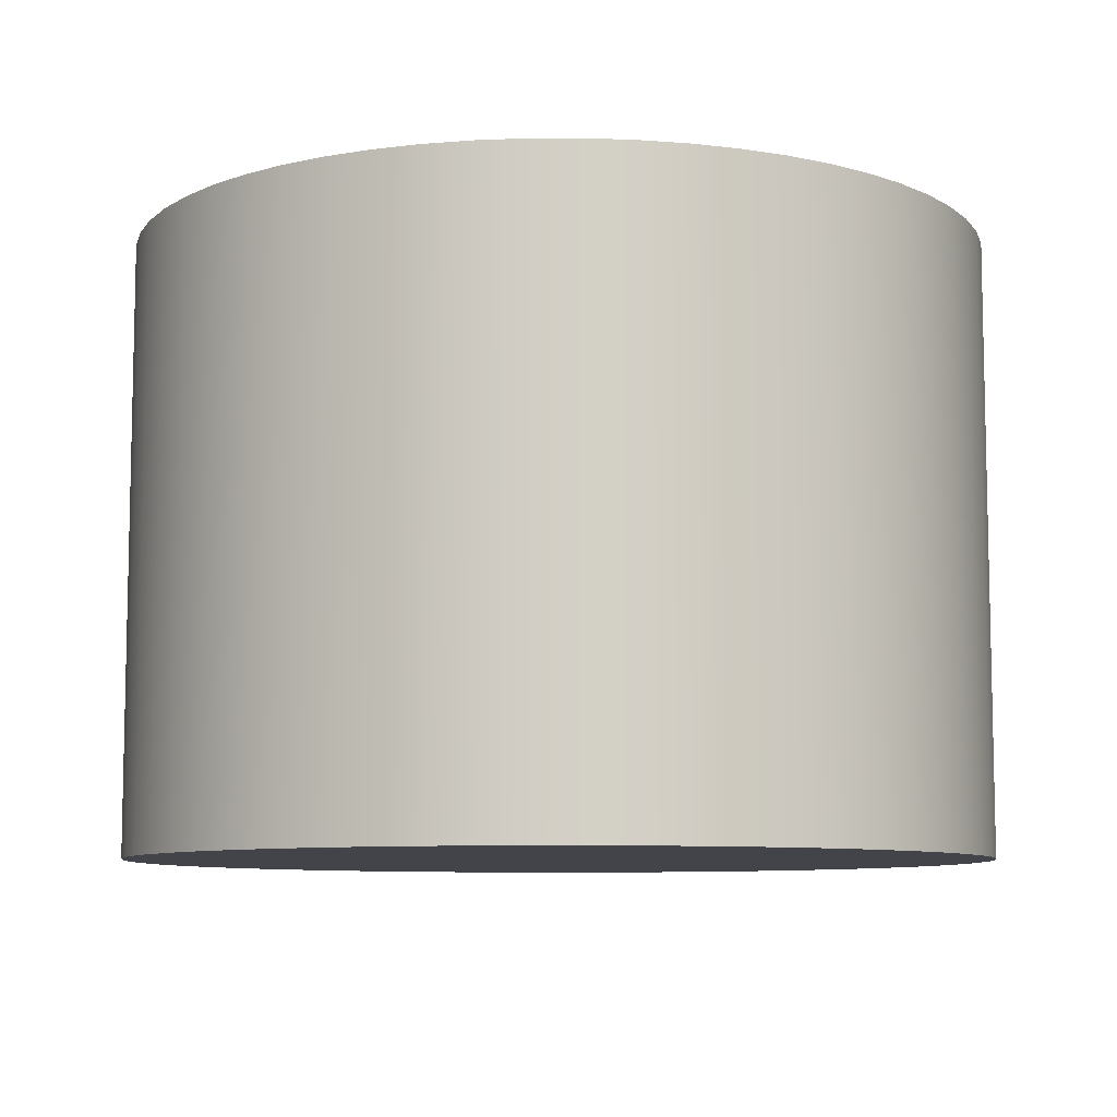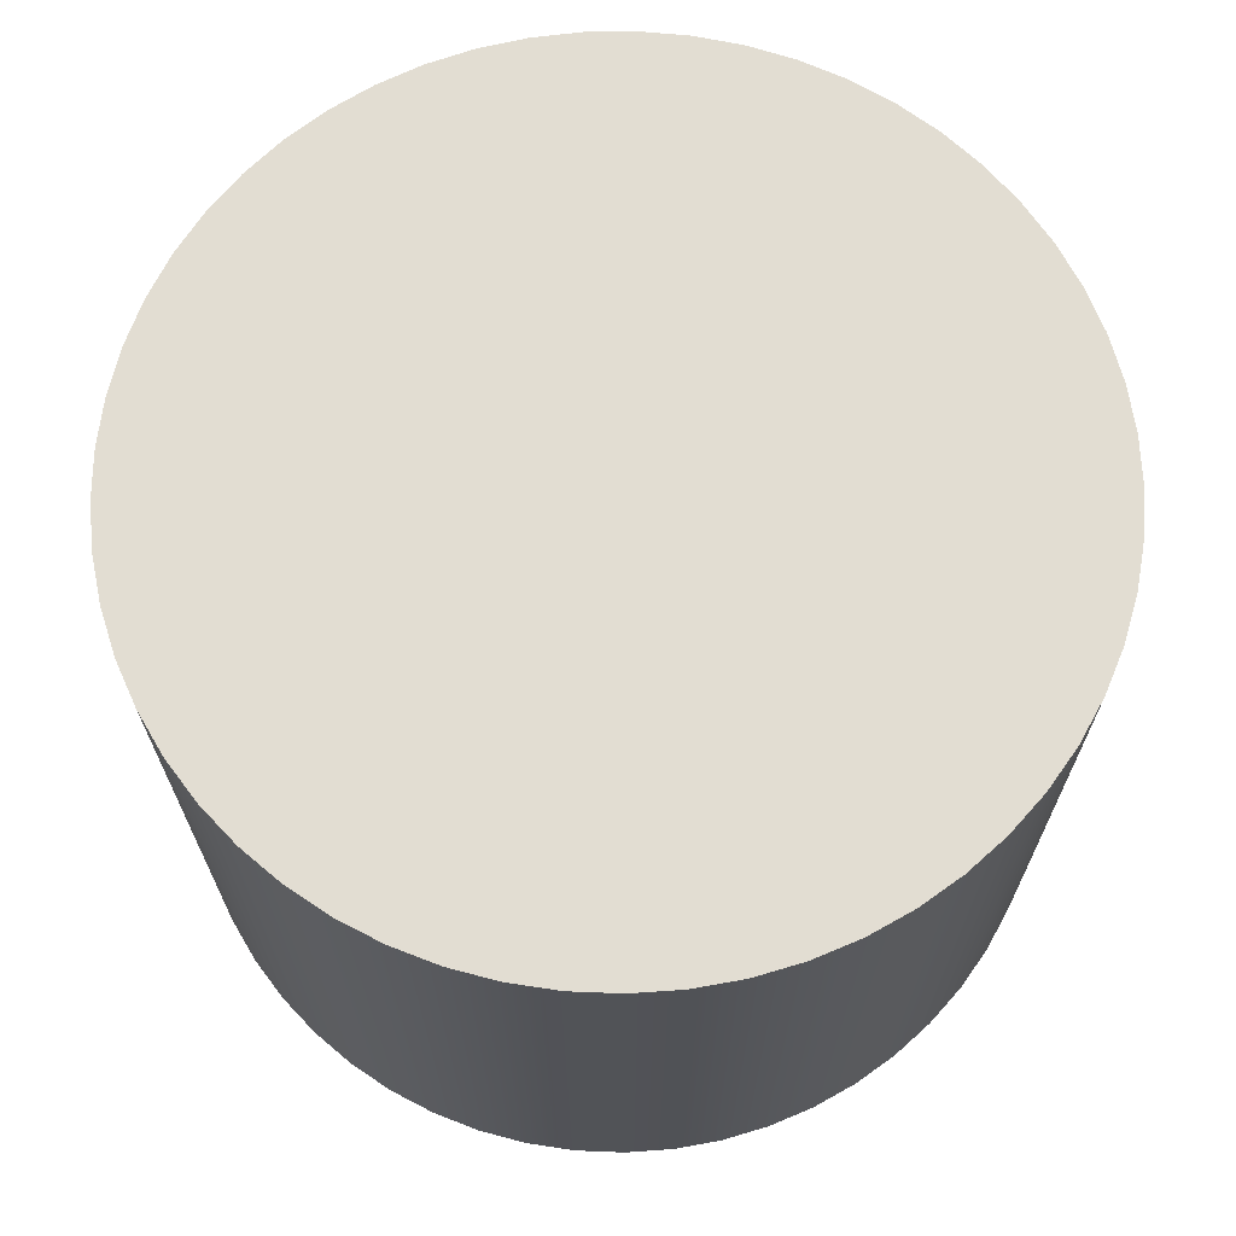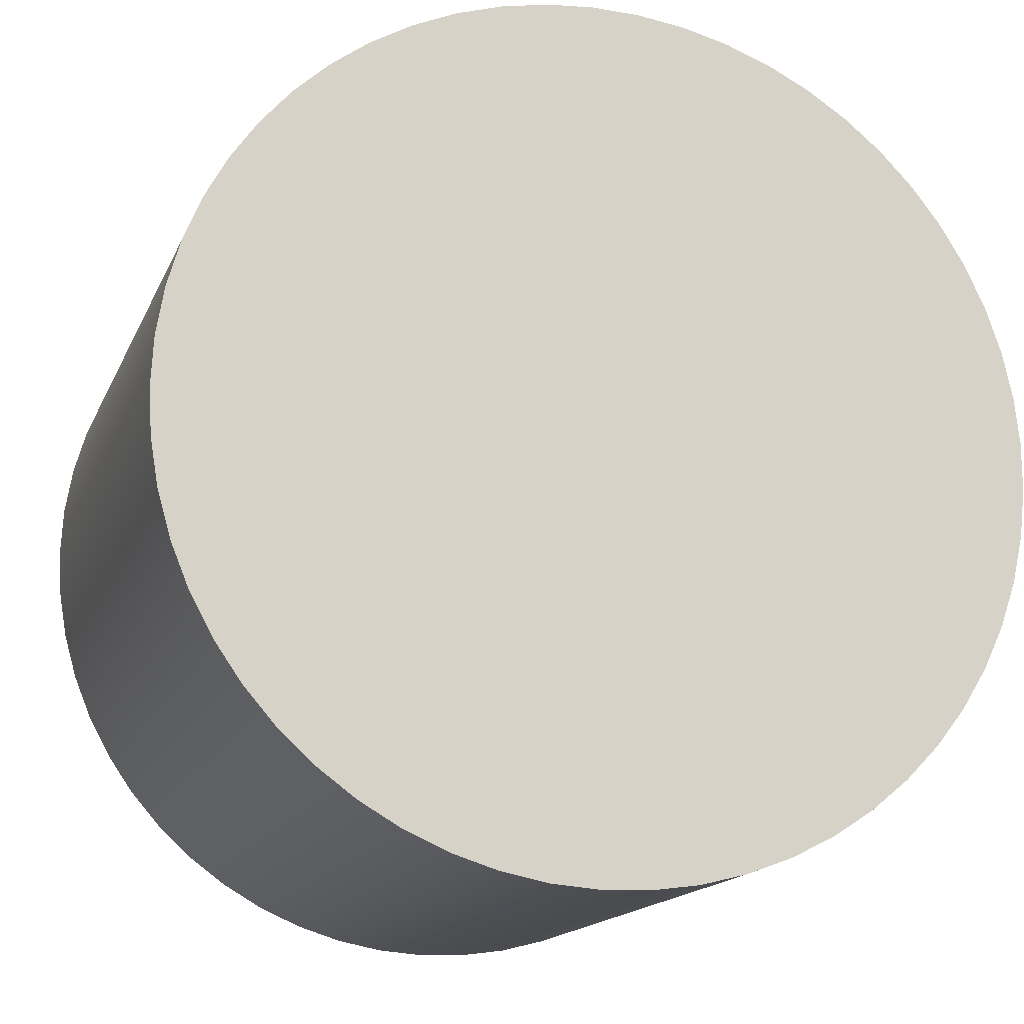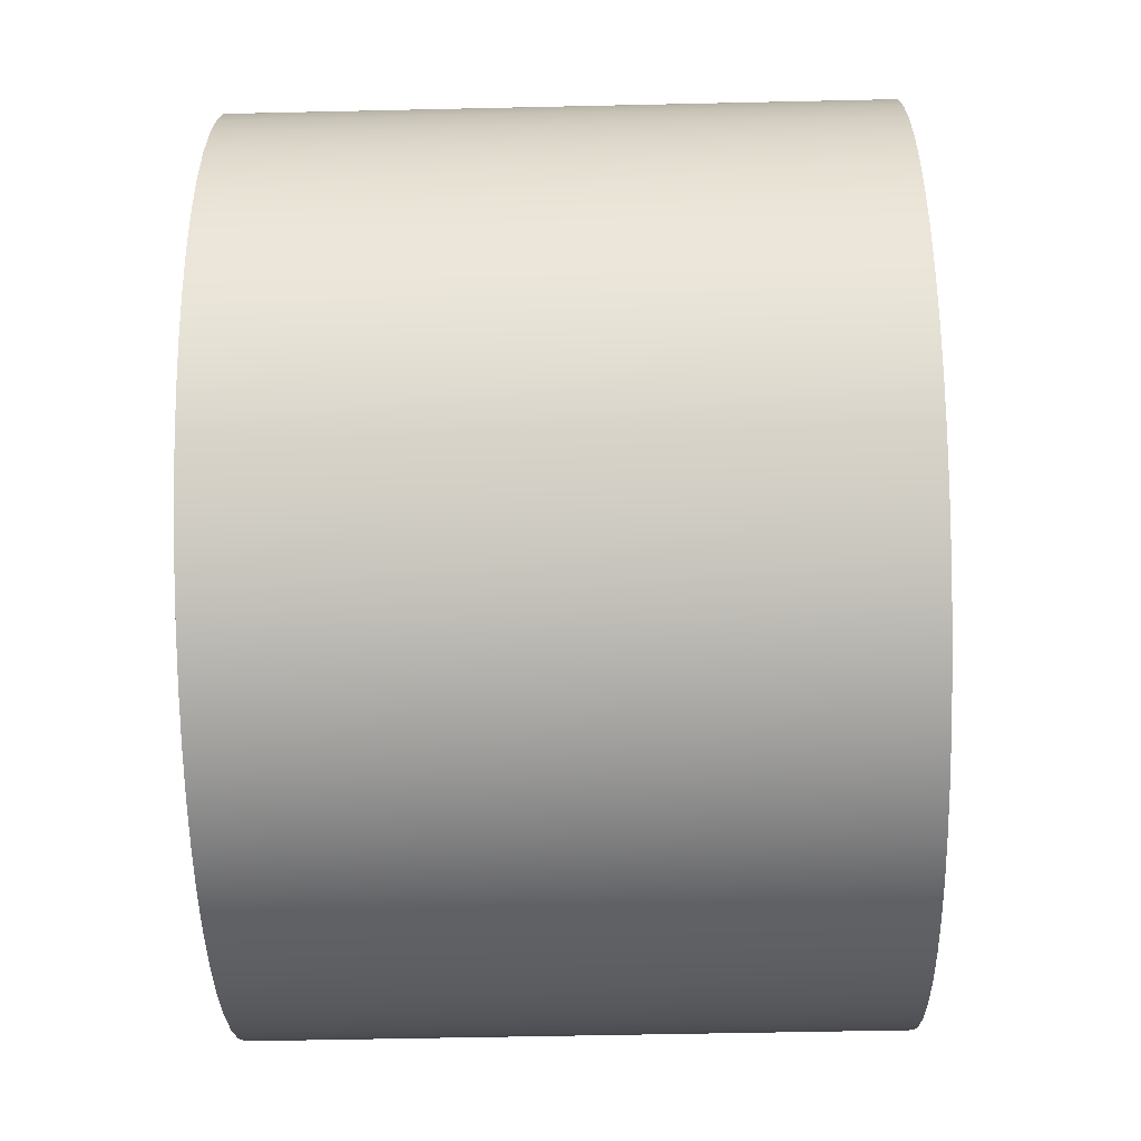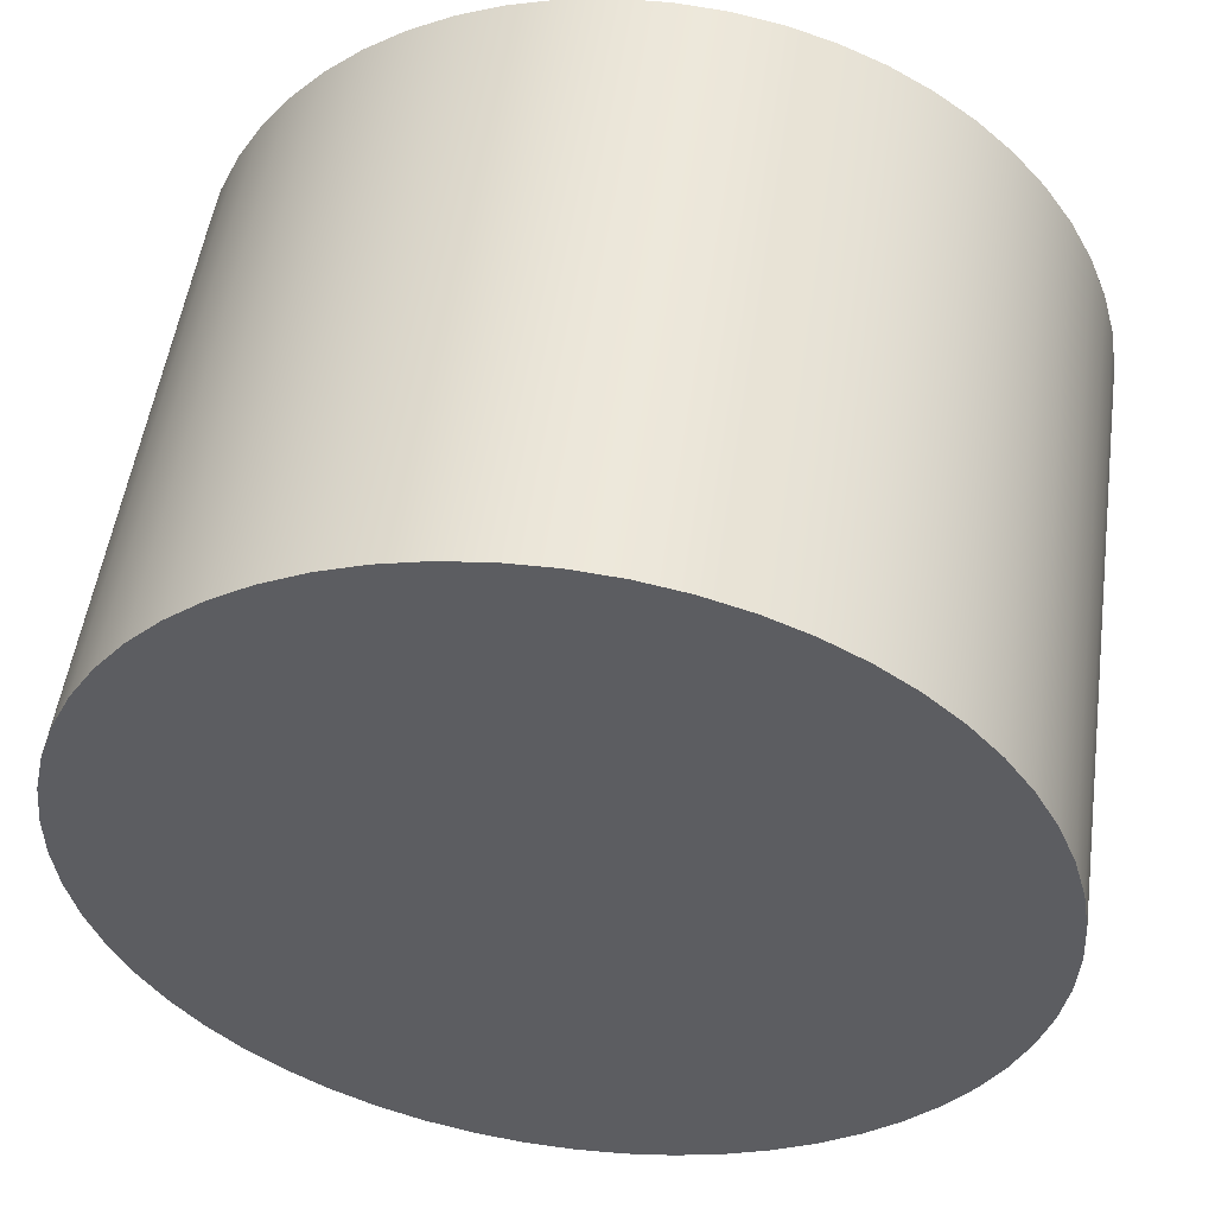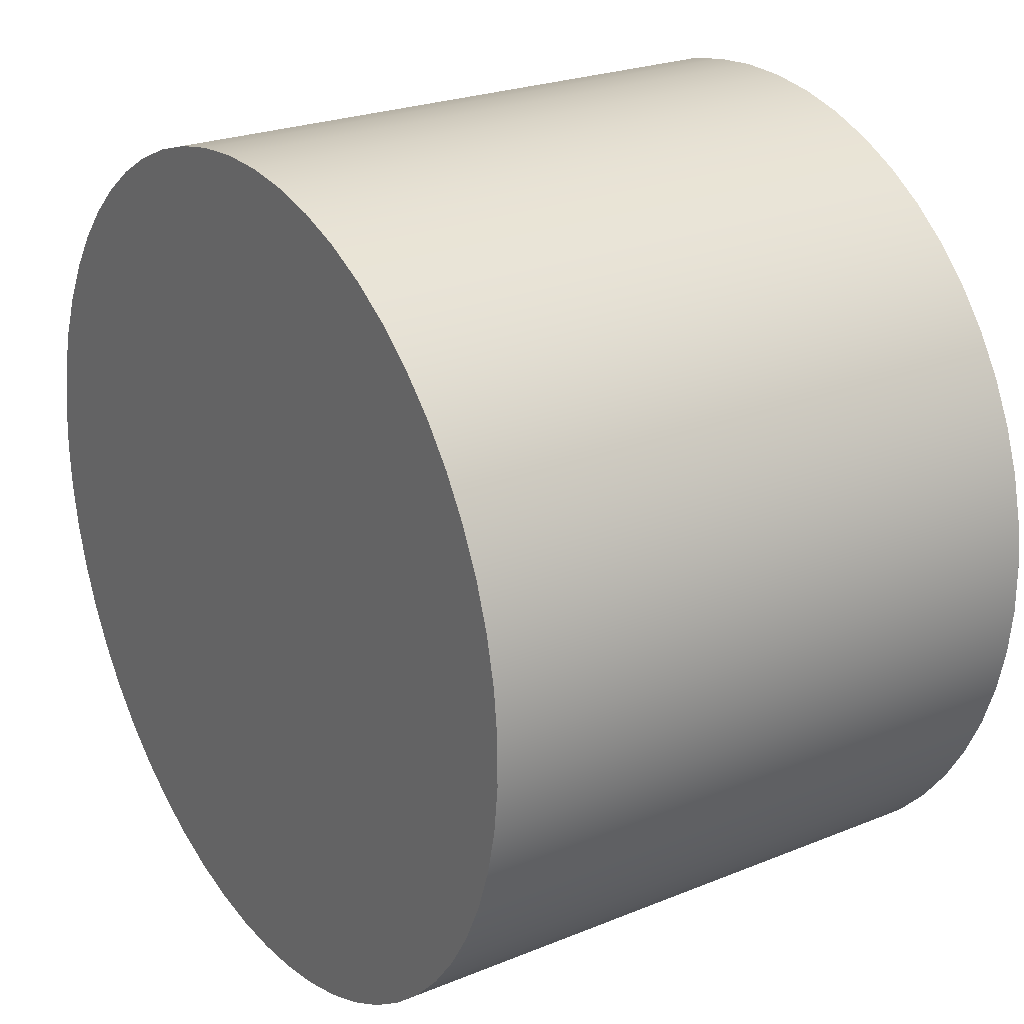
<metadata>
{"format":"obj","ext":"obj","renderer":"f3d","projection":"perspective","resolution":1024,"background":"white","views":[{"elev":-8.4,"azim":27.3,"up":"+Z"},{"elev":68.2,"azim":168.1,"up":"+Z"},{"elev":-15.6,"azim":-17.2,"up":"+Y"},{"elev":-51.7,"azim":-88.6,"up":"+Y"},{"elev":51.8,"azim":-172.0,"up":"+Y"},{"elev":24.1,"azim":56.0,"up":"+Y"}]}
</metadata>
<code>
v -1.411 -1.728e-16 2
v -1.402 0.1552 2
v -1.377 0.3085 2
v -1.334 0.4581 2
v -1.276 0.6021 2
v -1.202 0.7388 2
v -1.113 0.8665 2
v -1.011 0.9837 2
v -0.8969 1.089 2
v -0.7716 1.181 2
v -0.637 1.259 2
v -0.4947 1.321 2
v -0.3463 1.368 2
v -0.1938 1.397 2
v -0.03887 1.41 2
v 0.1165 1.406 2
v 0.2705 1.385 2
v 0.4211 1.346 2
v 0.5667 1.292 2
v 0.7054 1.222 2
v 0.8355 1.137 2
v 0.9555 1.038 2
v 1.064 0.9265 2
v 1.159 0.8039 2
v 1.241 0.6714 2
v 1.307 0.5309 2
v 1.358 0.3839 2
v 1.392 0.2322 2
v 1.409 0.07772 2
v 1.409 -0.07772 2
v 1.392 -0.2322 2
v 1.358 -0.3839 2
v 1.307 -0.5309 2
v 1.241 -0.6714 2
v 1.159 -0.8039 2
v 1.064 -0.9265 2
v 0.9555 -1.038 2
v 0.8355 -1.137 2
v 0.7054 -1.222 2
v 0.5667 -1.292 2
v 0.4211 -1.346 2
v 0.2705 -1.385 2
v 0.1165 -1.406 2
v -0.03887 -1.41 2
v -0.1938 -1.397 2
v -0.3463 -1.368 2
v -0.4947 -1.321 2
v -0.637 -1.259 2
v -0.7716 -1.181 2
v -0.8969 -1.089 2
v -1.011 -0.9837 2
v -1.113 -0.8665 2
v -1.202 -0.7388 2
v -1.276 -0.6021 2
v -1.334 -0.4581 2
v -1.377 -0.3085 2
v -1.402 -0.1552 2
v -1.411 -1.728e-16 0
v -1.402 -0.1552 0
v -1.377 -0.3085 0
v -1.334 -0.4581 0
v -1.276 -0.6021 0
v -1.202 -0.7388 0
v -1.113 -0.8665 0
v -1.011 -0.9837 0
v -0.8969 -1.089 0
v -0.7716 -1.181 0
v -0.637 -1.259 0
v -0.4947 -1.321 0
v -0.3463 -1.368 0
v -0.1938 -1.397 0
v -0.03887 -1.41 0
v 0.1165 -1.406 0
v 0.2705 -1.385 0
v 0.4211 -1.346 0
v 0.5667 -1.292 0
v 0.7054 -1.222 0
v 0.8355 -1.137 0
v 0.9555 -1.038 0
v 1.064 -0.9265 0
v 1.159 -0.8039 0
v 1.241 -0.6714 0
v 1.307 -0.5309 0
v 1.358 -0.3839 0
v 1.392 -0.2322 0
v 1.409 -0.07772 0
v 1.409 0.07772 0
v 1.392 0.2322 0
v 1.358 0.3839 0
v 1.307 0.5309 0
v 1.241 0.6714 0
v 1.159 0.8039 0
v 1.064 0.9265 0
v 0.9555 1.038 0
v 0.8355 1.137 0
v 0.7054 1.222 0
v 0.5667 1.292 0
v 0.4211 1.346 0
v 0.2705 1.385 0
v 0.1165 1.406 0
v -0.03887 1.41 0
v -0.1938 1.397 0
v -0.3463 1.368 0
v -0.4947 1.321 0
v -0.637 1.259 0
v -0.7716 1.181 0
v -0.8969 1.089 0
v -1.011 0.9837 0
v -1.113 0.8665 0
v -1.202 0.7388 0
v -1.276 0.6021 0
v -1.334 0.4581 0
v -1.377 0.3085 0
v -1.402 0.1552 0
v -1.411 -1.728e-16 0
v -1.411 -1.728e-16 2
v -1.411 -1.728e-16 2
v -1.402 -0.1552 2
v -1.377 -0.3085 2
v -1.334 -0.4581 2
v -1.276 -0.6021 2
v -1.202 -0.7388 2
v -1.113 -0.8665 2
v -1.011 -0.9837 2
v -0.8969 -1.089 2
v -0.7716 -1.181 2
v -0.637 -1.259 2
v -0.4947 -1.321 2
v -0.3463 -1.368 2
v -0.1938 -1.397 2
v -0.03887 -1.41 2
v 0.1165 -1.406 2
v 0.2705 -1.385 2
v 0.4211 -1.346 2
v 0.5667 -1.292 2
v 0.7054 -1.222 2
v 0.8355 -1.137 2
v 0.9555 -1.038 2
v 1.064 -0.9265 2
v 1.159 -0.8039 2
v 1.241 -0.6714 2
v 1.307 -0.5309 2
v 1.358 -0.3839 2
v 1.392 -0.2322 2
v 1.409 -0.07772 2
v 1.409 0.07772 2
v 1.392 0.2322 2
v 1.358 0.3839 2
v 1.307 0.5309 2
v 1.241 0.6714 2
v 1.159 0.8039 2
v 1.064 0.9265 2
v 0.9555 1.038 2
v 0.8355 1.137 2
v 0.7054 1.222 2
v 0.5667 1.292 2
v 0.4211 1.346 2
v 0.2705 1.385 2
v 0.1165 1.406 2
v -0.03887 1.41 2
v -0.1938 1.397 2
v -0.3463 1.368 2
v -0.4947 1.321 2
v -0.637 1.259 2
v -0.7716 1.181 2
v -0.8969 1.089 2
v -1.011 0.9837 2
v -1.113 0.8665 2
v -1.202 0.7388 2
v -1.276 0.6021 2
v -1.334 0.4581 2
v -1.377 0.3085 2
v -1.402 0.1552 2
v -1.411 -1.728e-16 0
v -1.402 0.1552 0
v -1.377 0.3085 0
v -1.334 0.4581 0
v -1.276 0.6021 0
v -1.202 0.7388 0
v -1.113 0.8665 0
v -1.011 0.9837 0
v -0.8969 1.089 0
v -0.7716 1.181 0
v -0.637 1.259 0
v -0.4947 1.321 0
v -0.3463 1.368 0
v -0.1938 1.397 0
v -0.03887 1.41 0
v 0.1165 1.406 0
v 0.2705 1.385 0
v 0.4211 1.346 0
v 0.5667 1.292 0
v 0.7054 1.222 0
v 0.8355 1.137 0
v 0.9555 1.038 0
v 1.064 0.9265 0
v 1.159 0.8039 0
v 1.241 0.6714 0
v 1.307 0.5309 0
v 1.358 0.3839 0
v 1.392 0.2322 0
v 1.409 0.07772 0
v 1.409 -0.07772 0
v 1.392 -0.2322 0
v 1.358 -0.3839 0
v 1.307 -0.5309 0
v 1.241 -0.6714 0
v 1.159 -0.8039 0
v 1.064 -0.9265 0
v 0.9555 -1.038 0
v 0.8355 -1.137 0
v 0.7054 -1.222 0
v 0.5667 -1.292 0
v 0.4211 -1.346 0
v 0.2705 -1.385 0
v 0.1165 -1.406 0
v -0.03887 -1.41 0
v -0.1938 -1.397 0
v -0.3463 -1.368 0
v -0.4947 -1.321 0
v -0.637 -1.259 0
v -0.7716 -1.181 0
v -0.8969 -1.089 0
v -1.011 -0.9837 0
v -1.113 -0.8665 0
v -1.202 -0.7388 0
v -1.276 -0.6021 0
v -1.334 -0.4581 0
v -1.377 -0.3085 0
v -1.402 -0.1552 0
g fb2033b4-e311-11ea-bc72-54bf646e7e1f
f 2 114 1
f 1 114 115
f 116 58 57
f 57 58 59
f 57 59 56
f 56 59 60
f 56 60 55
f 55 60 61
f 55 61 54
f 54 61 62
f 54 62 53
f 53 62 63
f 53 63 52
f 52 63 64
f 52 64 51
f 51 64 65
f 51 65 50
f 50 65 66
f 50 66 49
f 49 66 67
f 49 67 48
f 48 67 68
f 48 68 47
f 47 68 69
f 47 69 46
f 46 69 70
f 46 70 45
f 45 70 71
f 45 71 44
f 44 71 72
f 44 72 43
f 43 72 73
f 43 73 42
f 42 73 74
f 42 74 41
f 41 74 75
f 41 75 40
f 40 75 76
f 40 76 39
f 39 76 77
f 39 77 38
f 38 77 78
f 38 78 37
f 37 78 79
f 37 79 36
f 36 79 80
f 36 80 35
f 35 80 81
f 35 81 34
f 34 81 82
f 34 82 33
f 33 82 83
f 33 83 32
f 32 83 84
f 32 84 31
f 31 84 85
f 31 85 30
f 30 85 86
f 30 86 29
f 29 86 87
f 29 87 28
f 28 87 88
f 28 88 27
f 27 88 89
f 27 89 26
f 26 89 90
f 26 90 25
f 25 90 91
f 25 91 24
f 24 91 92
f 24 92 23
f 23 92 93
f 23 93 22
f 22 93 94
f 22 94 21
f 21 94 95
f 21 95 20
f 20 95 96
f 20 96 19
f 19 96 97
f 19 97 18
f 18 97 98
f 18 98 17
f 17 98 99
f 17 99 16
f 16 99 100
f 16 100 15
f 15 100 101
f 15 101 14
f 14 101 102
f 14 102 13
f 13 102 103
f 13 103 12
f 12 103 104
f 12 104 11
f 11 104 105
f 11 105 10
f 10 105 106
f 10 106 9
f 9 106 107
f 9 107 8
f 8 107 108
f 8 108 7
f 7 108 109
f 7 109 6
f 6 109 110
f 6 110 5
f 5 110 111
f 5 111 4
f 4 111 112
f 4 112 3
f 3 112 113
f 3 113 2
f 2 113 114
g fb205ac2-e311-11ea-b822-54bf646e7e1f
f 173 117 144
f 144 117 118
f 144 118 119
f 144 119 143
f 143 119 120
f 143 120 142
f 142 120 121
f 142 121 141
f 141 121 122
f 141 122 140
f 140 122 123
f 140 123 139
f 139 123 124
f 139 124 138
f 138 124 125
f 138 125 137
f 137 125 126
f 137 126 136
f 136 126 127
f 136 127 135
f 135 127 128
f 135 128 134
f 134 128 129
f 134 129 133
f 133 129 130
f 133 130 132
f 132 130 131
f 145 147 144
f 144 147 148
f 144 148 149
f 145 146 147
f 149 150 144
f 144 150 151
f 144 151 152
f 152 153 144
f 144 153 154
f 144 154 155
f 155 156 144
f 144 156 157
f 144 157 158
f 158 159 144
f 144 159 160
f 144 160 161
f 161 162 144
f 144 162 163
f 144 163 164
f 164 165 144
f 144 165 166
f 144 166 167
f 167 168 144
f 144 168 169
f 144 169 170
f 170 171 144
f 144 171 172
f 144 172 173
g fb2081ae-e311-11ea-b97f-54bf646e7e1f
f 230 174 204
f 204 174 175
f 204 175 176
f 176 177 204
f 204 177 178
f 204 178 179
f 179 180 204
f 204 180 181
f 204 181 182
f 182 183 204
f 204 183 184
f 204 184 185
f 185 186 204
f 204 186 187
f 204 187 188
f 188 189 204
f 204 189 190
f 204 190 191
f 191 192 204
f 204 192 193
f 204 193 194
f 194 195 204
f 204 195 196
f 204 196 197
f 197 198 204
f 204 198 199
f 204 199 200
f 200 201 204
f 204 201 203
f 203 201 202
f 230 204 229
f 229 204 205
f 229 205 228
f 228 205 206
f 228 206 227
f 227 206 207
f 227 207 226
f 226 207 208
f 226 208 225
f 225 208 209
f 225 209 224
f 224 209 210
f 224 210 223
f 223 210 211
f 223 211 222
f 222 211 212
f 222 212 221
f 221 212 213
f 221 213 220
f 220 213 214
f 220 214 219
f 219 214 215
f 219 215 218
f 218 215 216
f 218 216 217

</code>
